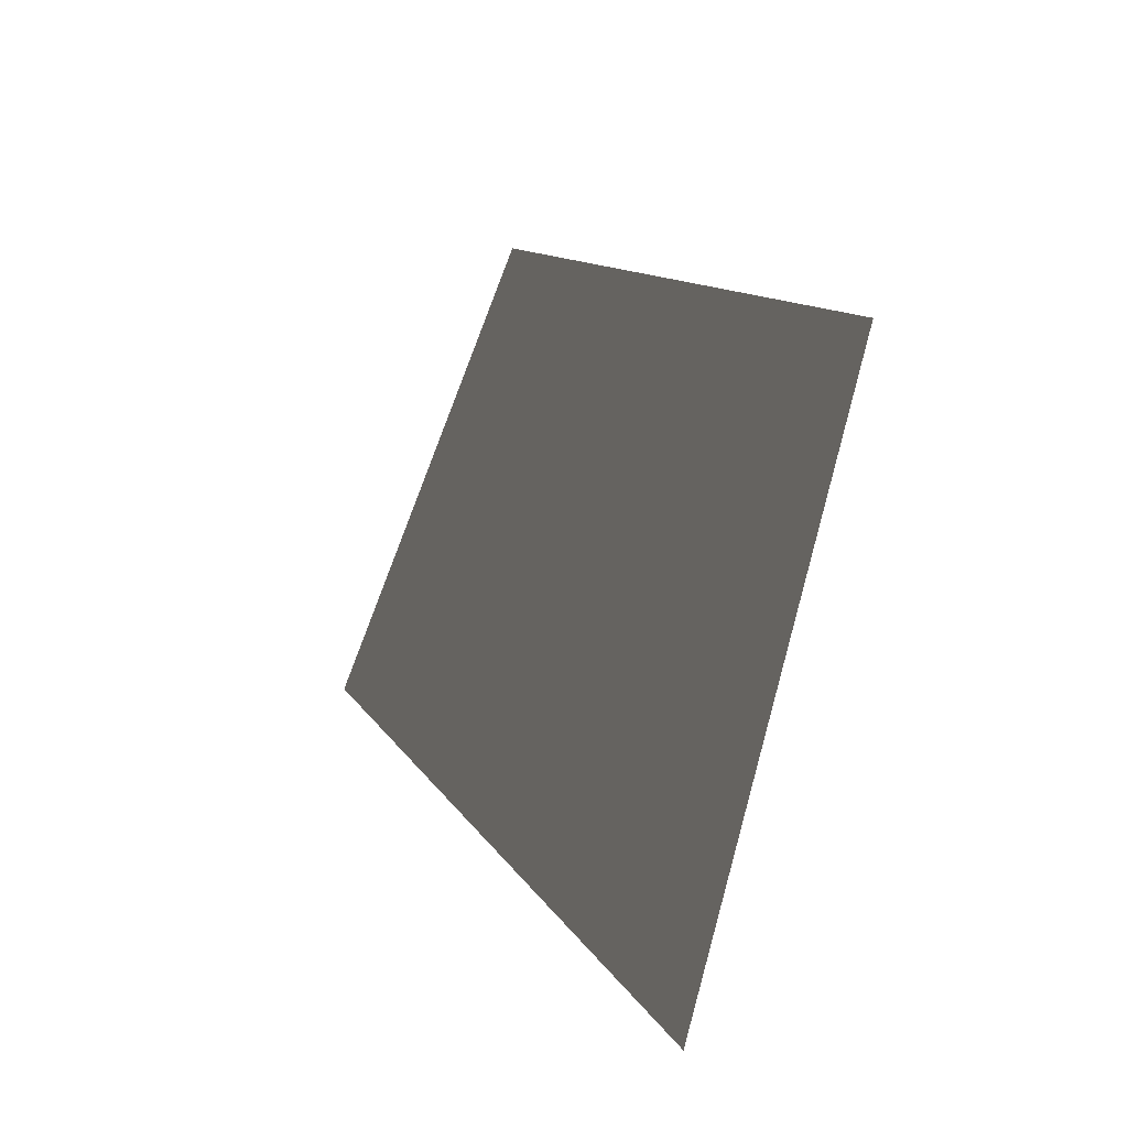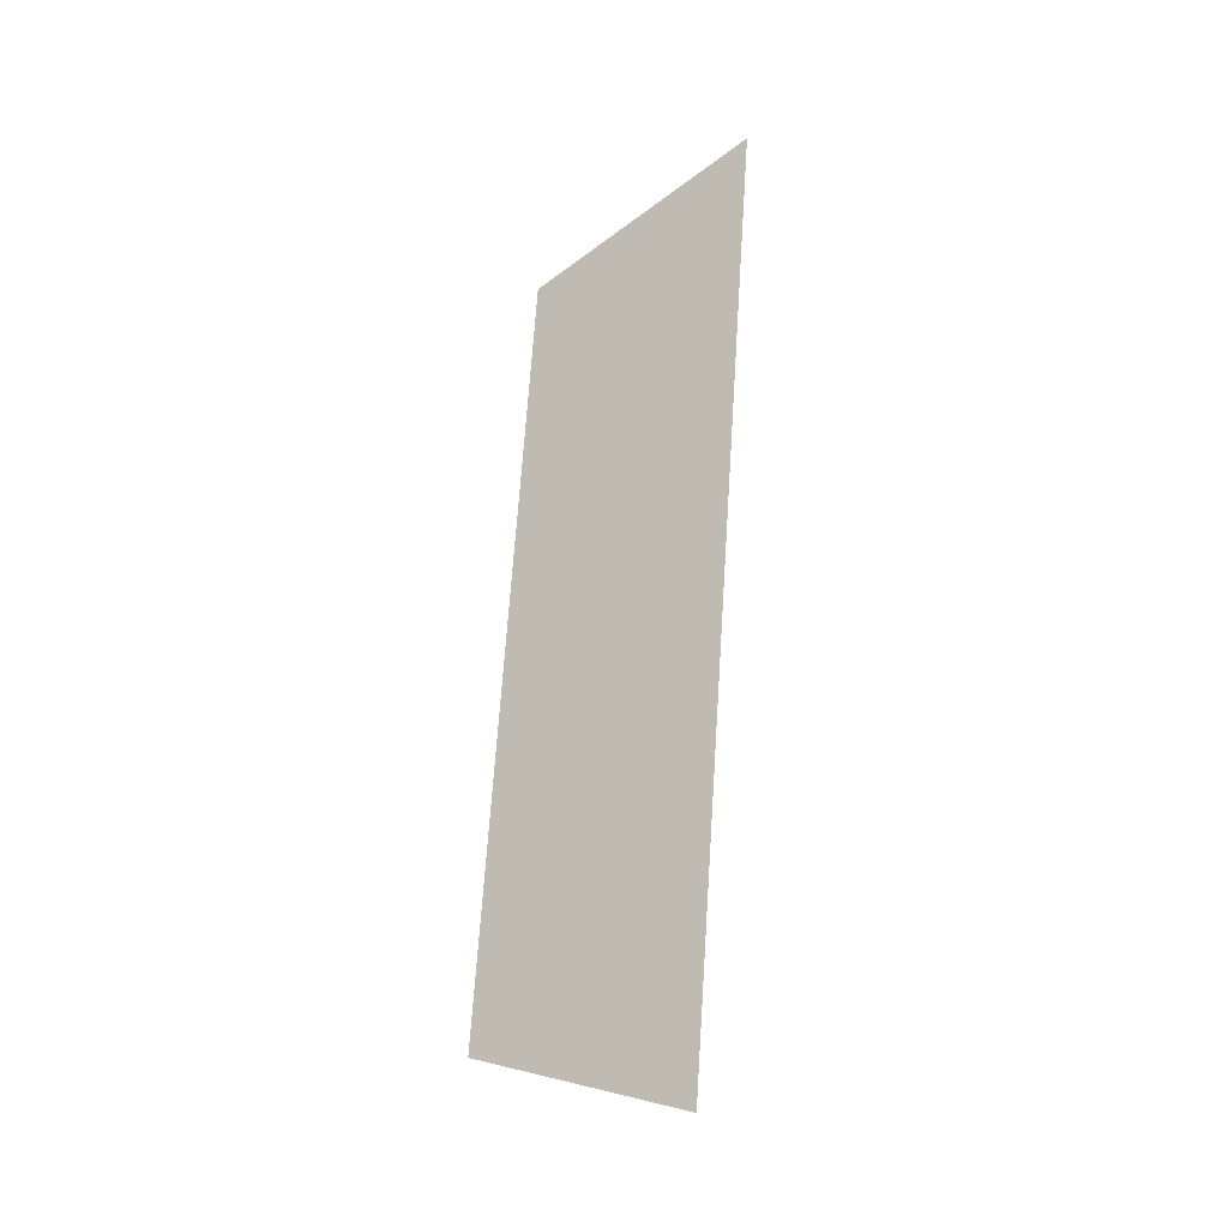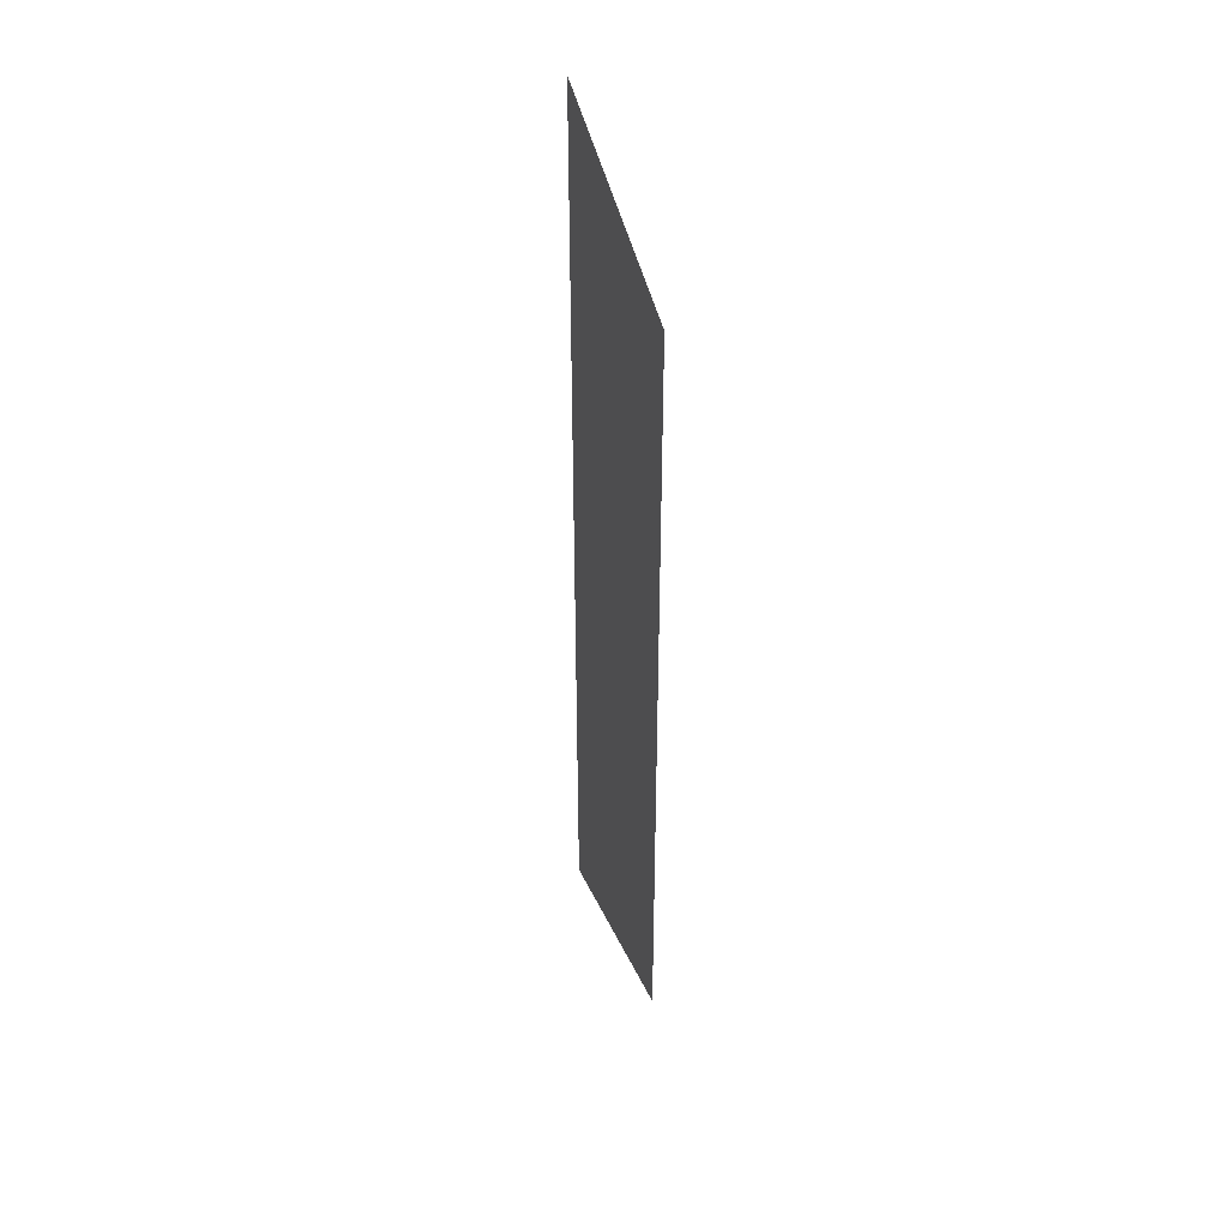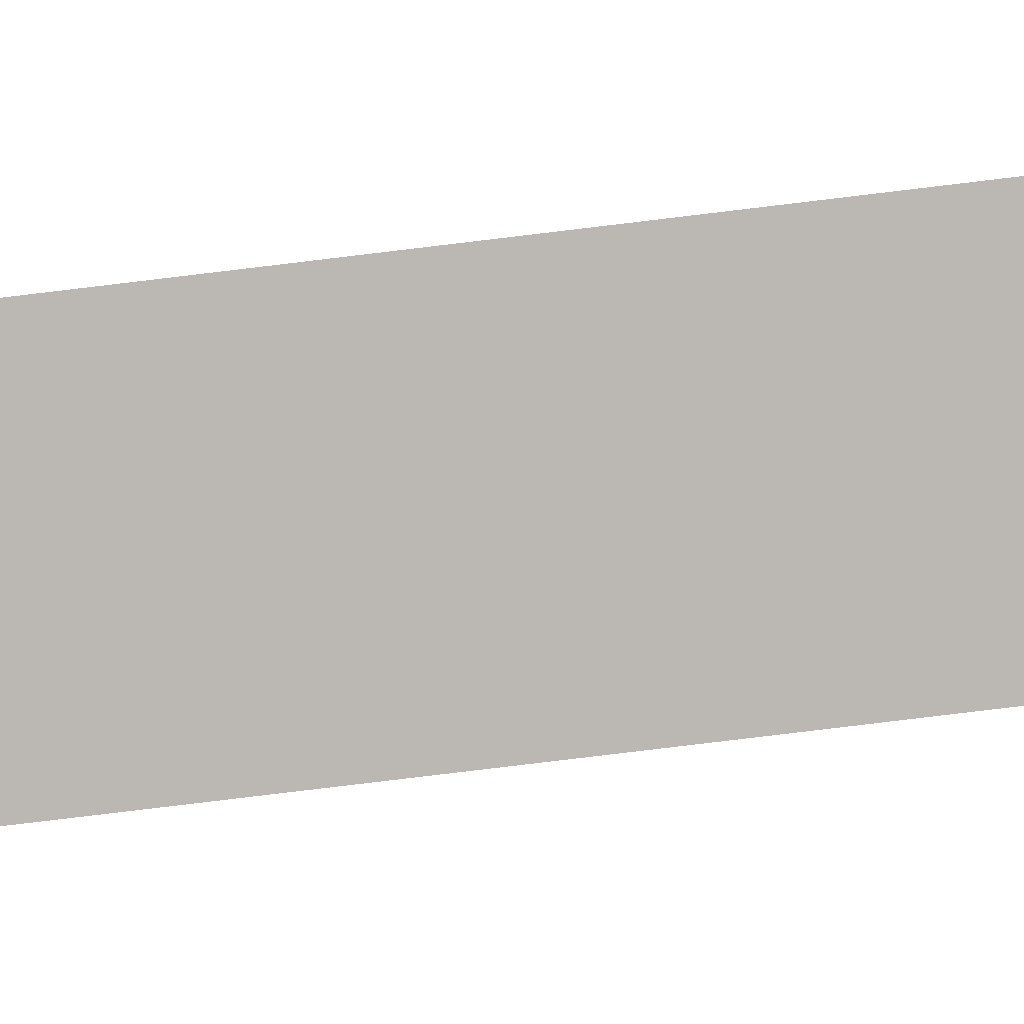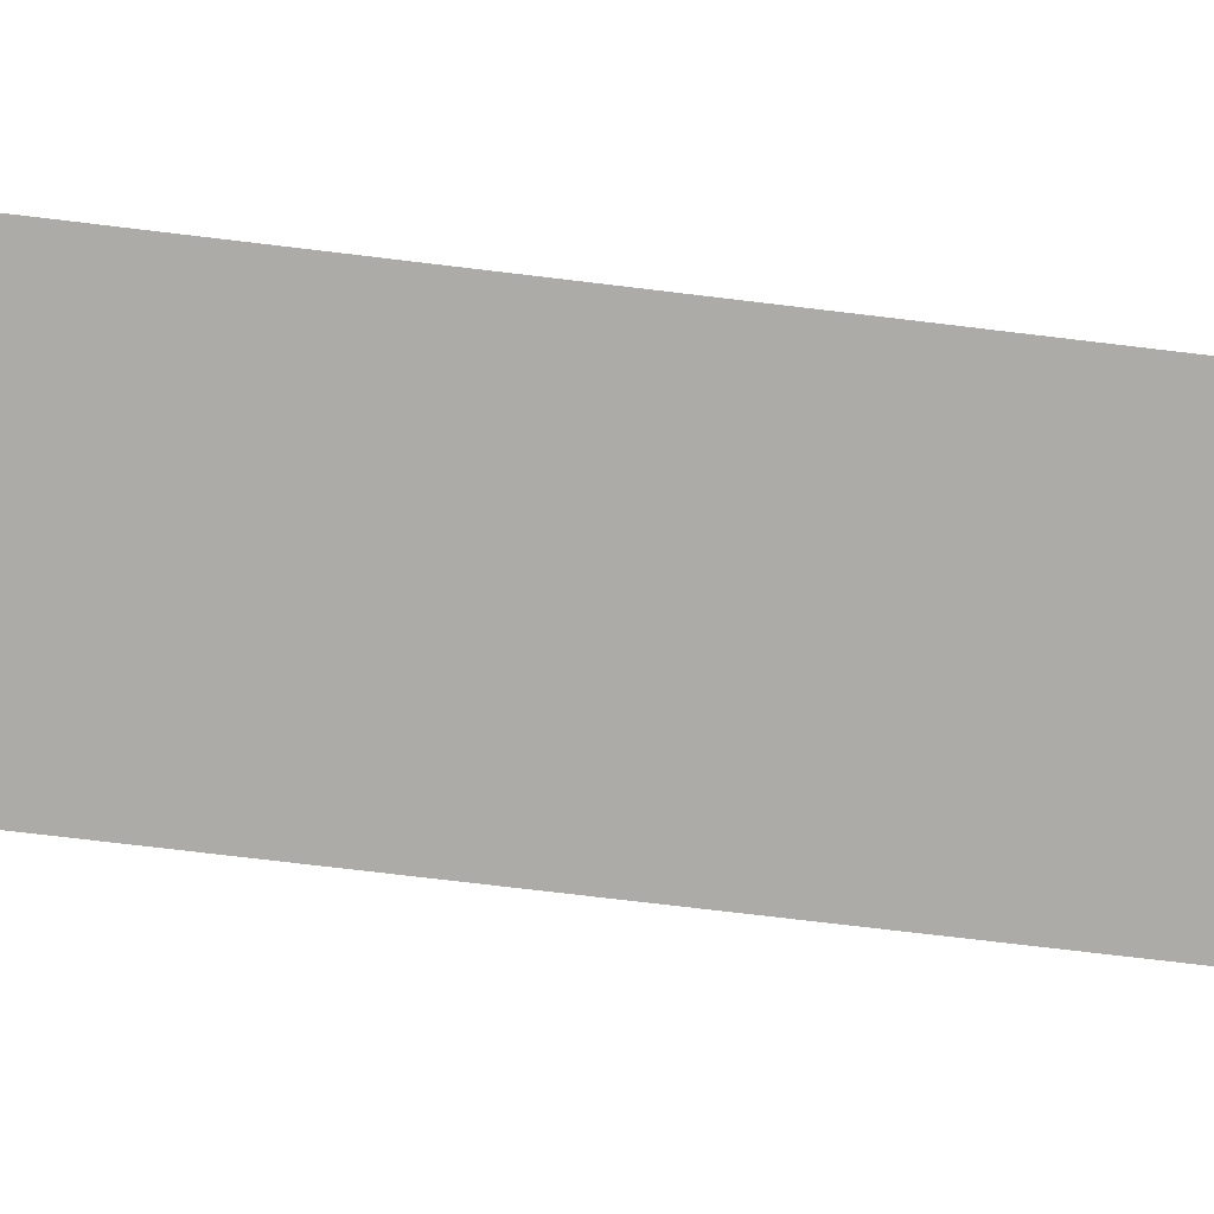
<metadata>
{"format":"obj","ext":"obj","renderer":"f3d","projection":"perspective","resolution":1024,"background":"white","views":[{"elev":12.1,"azim":170.5,"up":"+Y"},{"elev":-25.7,"azim":-37.3,"up":"+Z"},{"elev":45.4,"azim":-179.9,"up":"+Z"},{"elev":25.7,"azim":87.6,"up":"+Y"},{"elev":-4.5,"azim":-93.0,"up":"+Y"}]}
</metadata>
<code>
o Group12/mesh10/mesh10-geometry#mesh10-geometry
v 0.8052 0.05159 -0.07555
v 0.7983 0.06383 6e-05
v 0.8052 0.04242 0.0069
v 0.7983 0.07147 -0.06871
f 1 2 3
f 2 1 4
f 3 2 1
f 4 1 2

</code>
